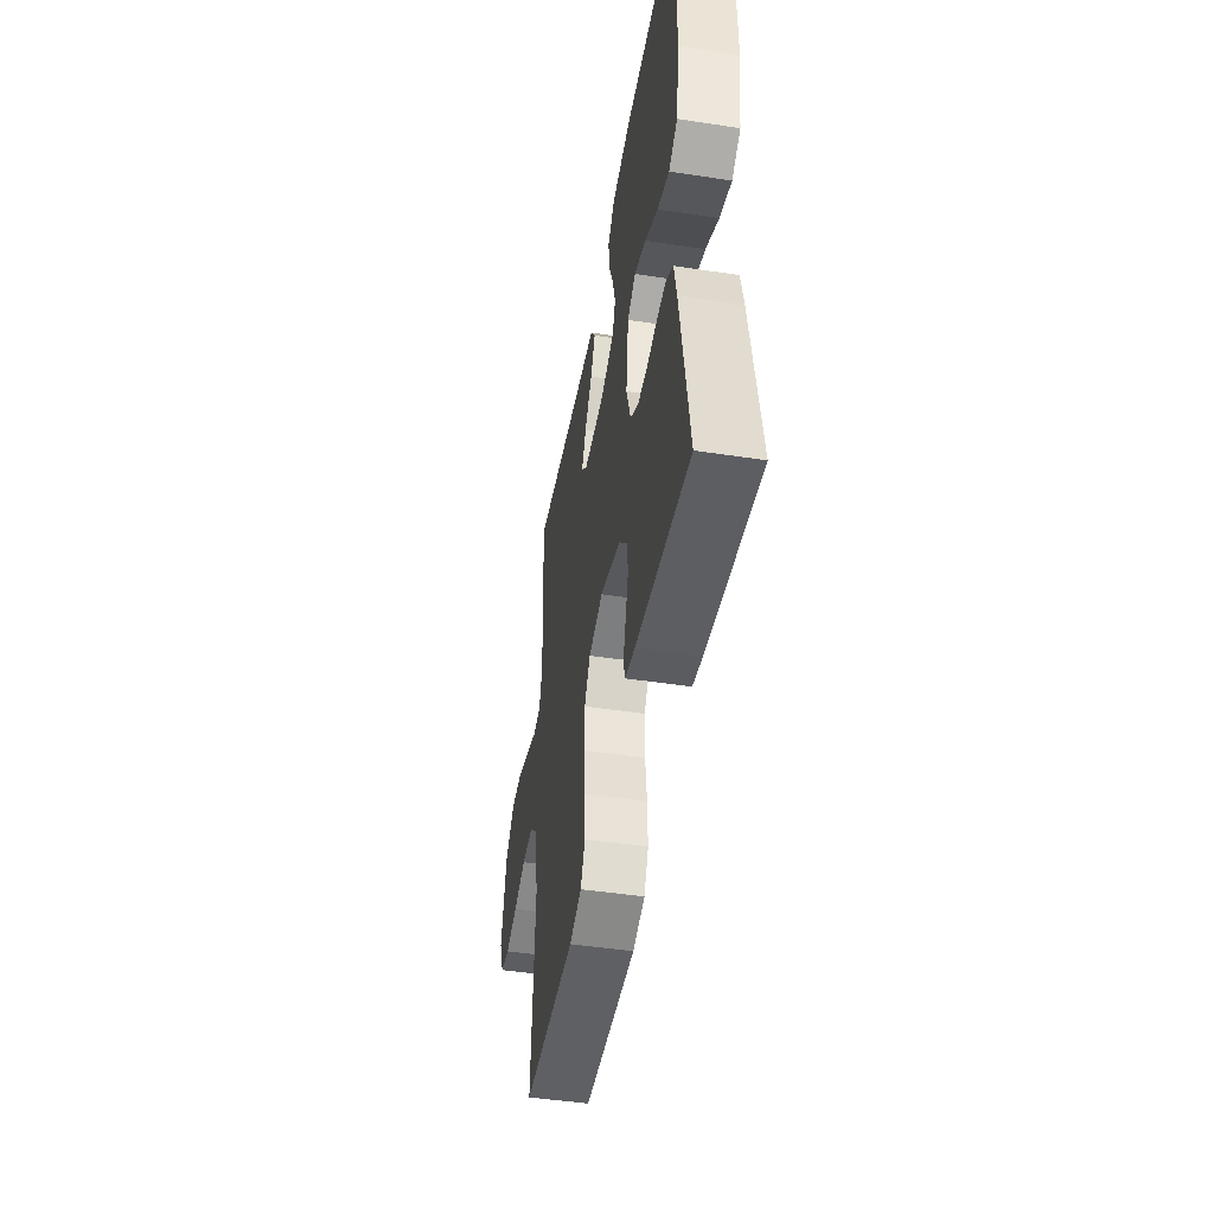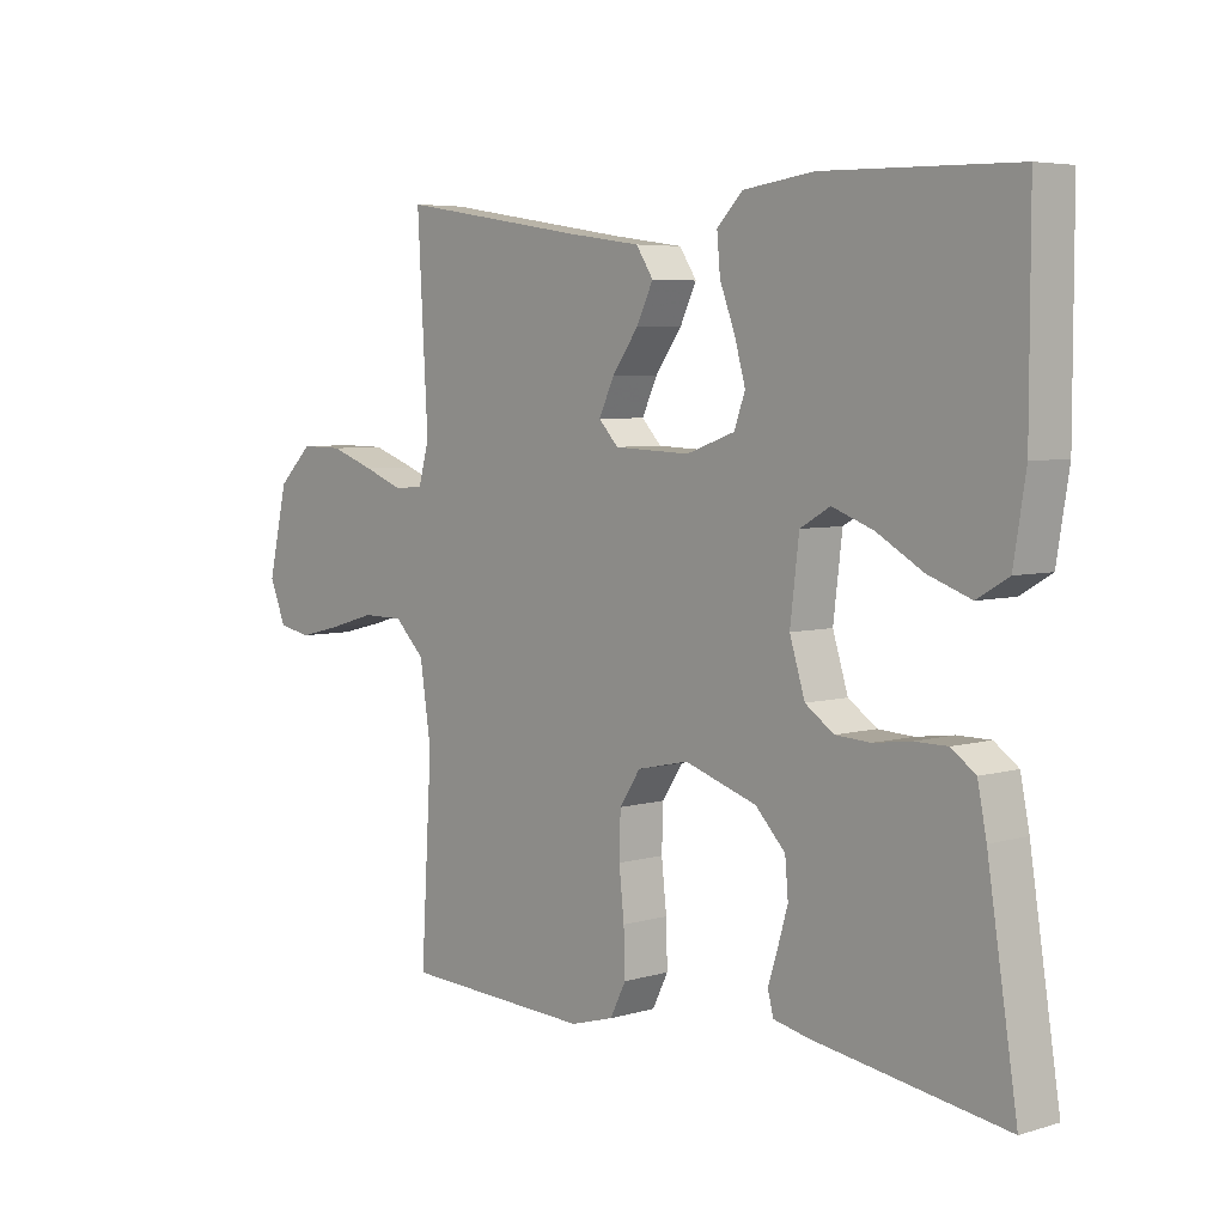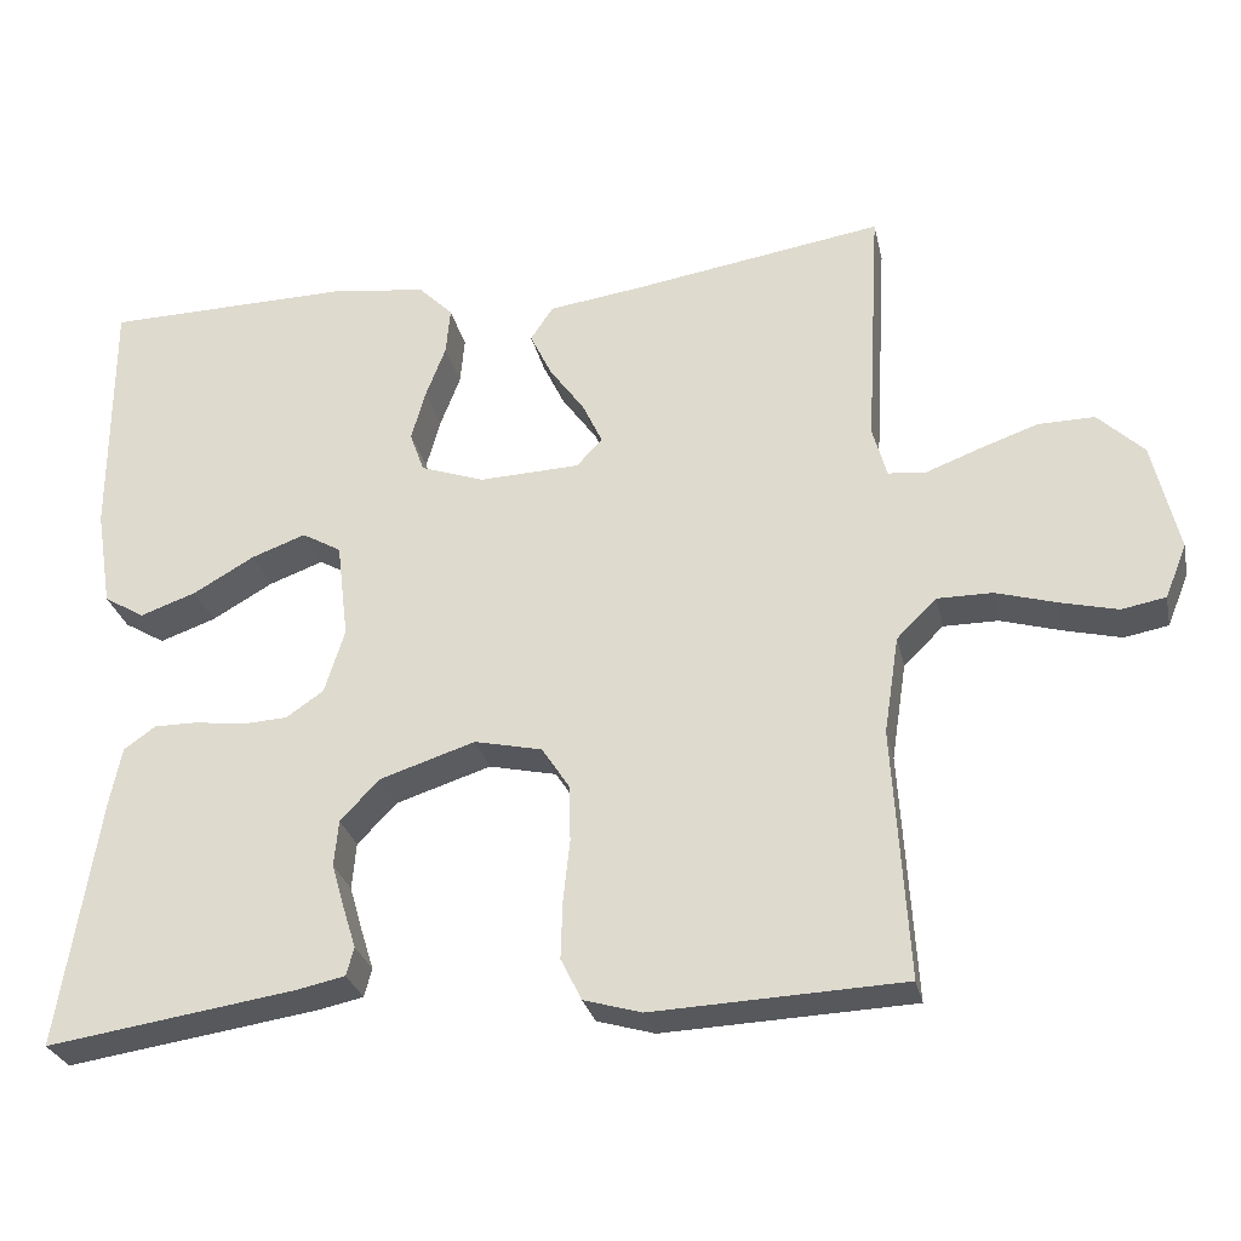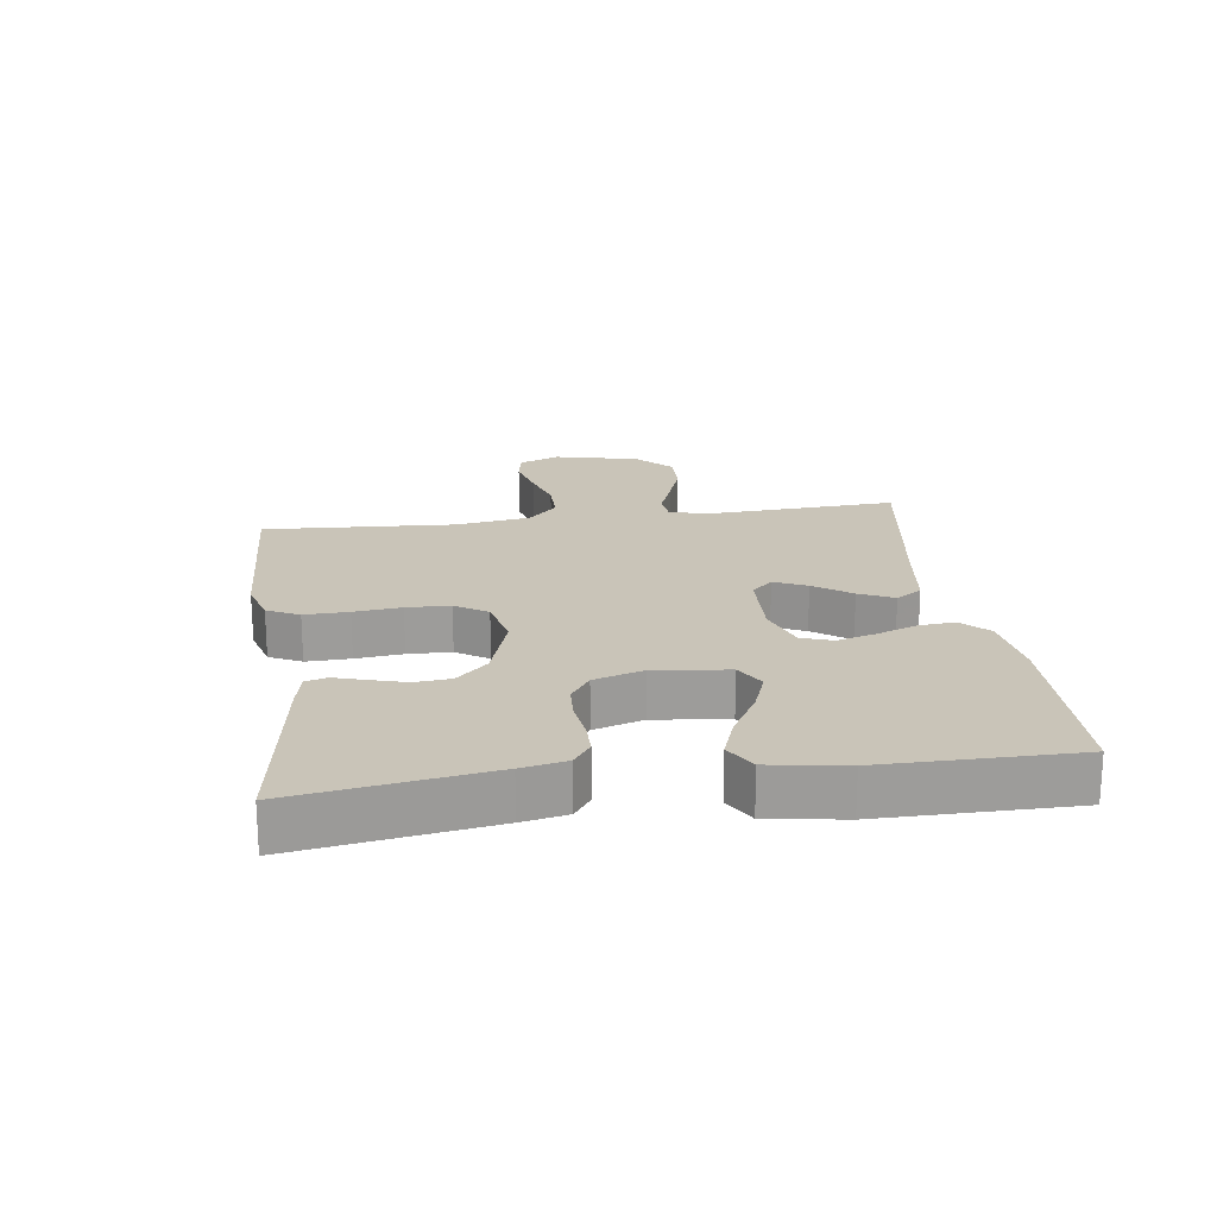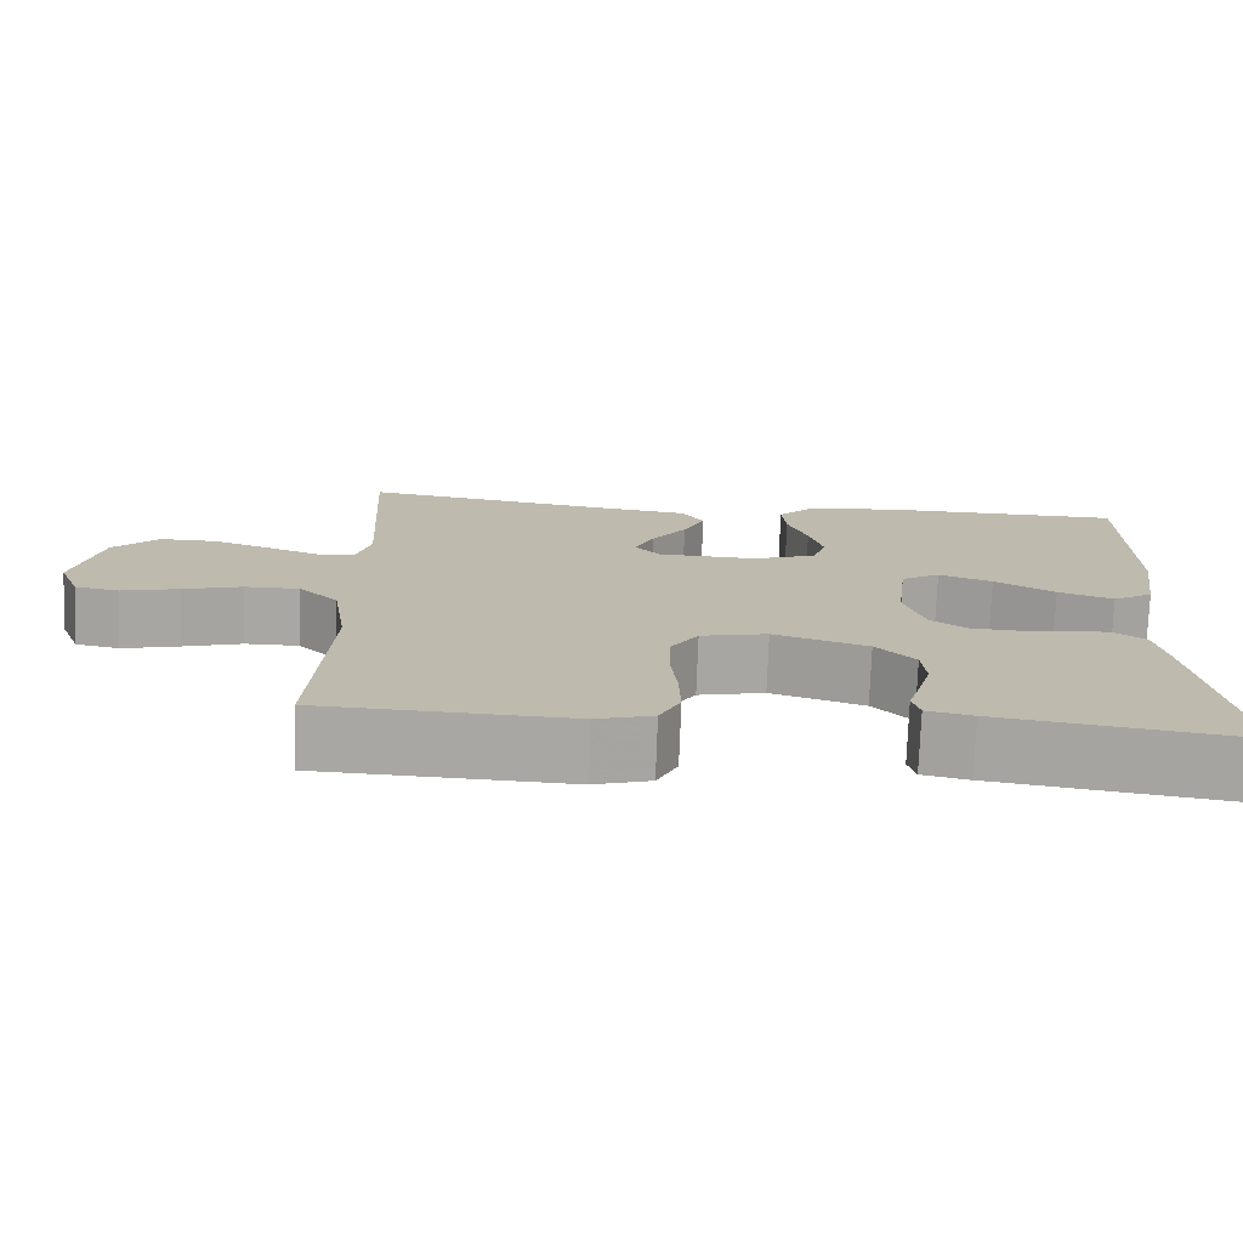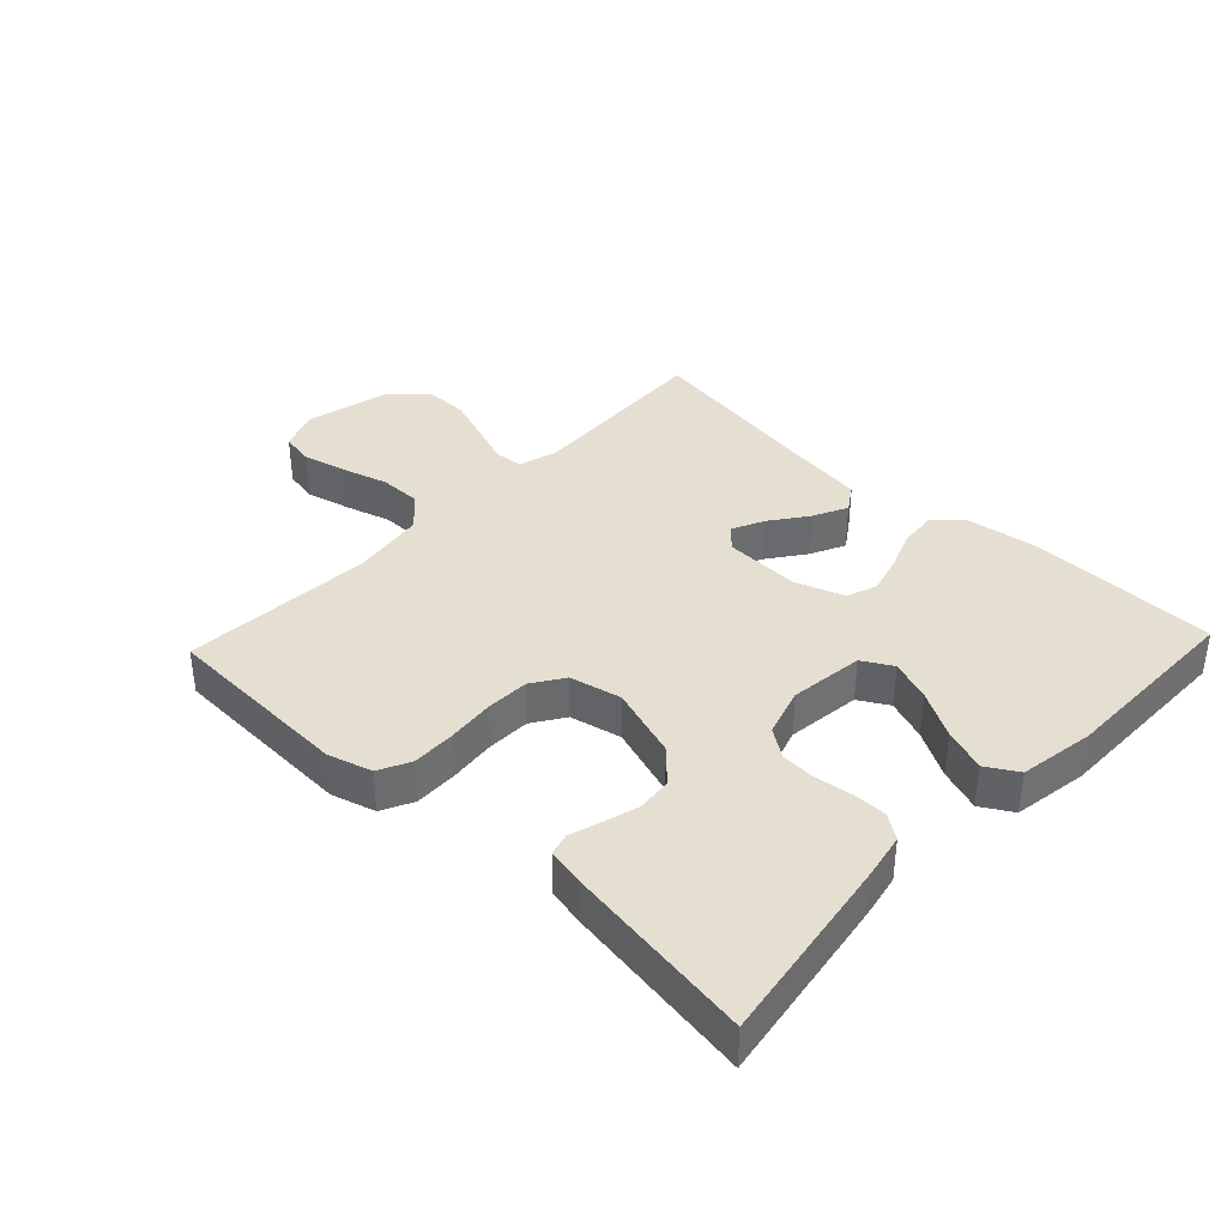
<metadata>
{"format":"obj","ext":"obj","renderer":"f3d","projection":"perspective","resolution":1024,"background":"white","views":[{"elev":-46.8,"azim":-99.8,"up":"+Z"},{"elev":5.4,"azim":-132.1,"up":"+Z"},{"elev":-28.1,"azim":12.2,"up":"+Z"},{"elev":20.1,"azim":-97.9,"up":"+Y"},{"elev":-74.8,"azim":177.9,"up":"+Z"},{"elev":37.4,"azim":-136.6,"up":"+Y"}]}
</metadata>
<code>
v 0.5 0.07 -0.5
v 0.2 0.07 -0.513
v 0.131 0.07 -0.493
v 0.106 0.07 -0.443
v 0.108 0.07 -0.374
v 0.116 0.07 -0.3
v 0.114 0.07 -0.232
v 0.081 0.07 -0.182
v 0 0.07 -0.164
v -0.114 0.07 -0.201
v -0.161 0.07 -0.25
v -0.166 0.07 -0.306
v -0.15 0.07 -0.361
v -0.135 0.07 -0.409
v -0.144 0.07 -0.443
v -0.2 0.07 -0.455
v -0.5 0.07 -0.5
v -0.453 0.07 -0.2
v -0.439 0.07 -0.13
v -0.401 0.07 -0.103
v -0.349 0.07 -0.103
v -0.29 0.07 -0.111
v -0.235 0.07 -0.108
v -0.19 0.07 -0.077
v -0.166 0.07 0
v -0.18 0.07 0.116
v -0.227 0.07 0.143
v -0.292 0.07 0.119
v -0.365 0.07 0.077
v -0.432 0.07 0.053
v -0.481 0.07 0.082
v -0.5 0.07 0.2
v -0.5 0.07 0.5
v -0.2 0.07 0.506
v -0.089 0.07 0.491
v -0.048 0.07 0.45
v -0.053 0.07 0.393
v -0.077 0.07 0.33
v -0.094 0.07 0.269
v -0.077 0.07 0.221
v 0 0.07 0.194
v 0.12 0.07 0.199
v 0.151 0.07 0.232
v 0.127 0.07 0.283
v 0.085 0.07 0.341
v 0.059 0.07 0.395
v 0.086 0.07 0.436
v 0.2 0.07 0.452
v 0.5 0.07 0.5
v 0.483 0.07 0.2
v 0.5 0.07 0.139
v 0.546 0.07 0.135
v 0.609 0.07 0.159
v 0.68 0.07 0.184
v 0.748 0.07 0.185
v 0.803 0.07 0.132
v 0.834 0.07 0
v 0.808 0.07 -0.064
v 0.755 0.07 -0.074
v 0.686 0.07 -0.057
v 0.614 0.07 -0.036
v 0.548 0.07 -0.036
v 0.5 0.07 -0.083
v 0.482 0.07 -0.2
v 0.5 0 -0.5
v 0.2 0 -0.513
v 0.131 0 -0.493
v 0.106 0 -0.443
v 0.108 0 -0.374
v 0.116 0 -0.3
v 0.114 0 -0.232
v 0.081 0 -0.182
v 0 0 -0.164
v -0.114 0 -0.201
v -0.161 0 -0.25
v -0.166 0 -0.306
v -0.15 0 -0.361
v -0.135 0 -0.409
v -0.144 0 -0.443
v -0.2 0 -0.455
v -0.5 0 -0.5
v -0.453 0 -0.2
v -0.439 0 -0.13
v -0.401 0 -0.103
v -0.349 0 -0.103
v -0.29 0 -0.111
v -0.235 0 -0.108
v -0.19 0 -0.077
v -0.166 0 0
v -0.18 0 0.116
v -0.227 0 0.143
v -0.292 0 0.119
v -0.365 0 0.077
v -0.432 0 0.053
v -0.481 0 0.082
v -0.5 0 0.2
v -0.5 0 0.5
v -0.2 0 0.506
v -0.089 0 0.491
v -0.048 0 0.45
v -0.053 0 0.393
v -0.077 0 0.33
v -0.094 0 0.269
v -0.077 0 0.221
v 0 0 0.194
v 0.12 0 0.199
v 0.151 0 0.232
v 0.127 0 0.283
v 0.085 0 0.341
v 0.059 0 0.395
v 0.086 0 0.436
v 0.2 0 0.452
v 0.5 0 0.5
v 0.483 0 0.2
v 0.5 0 0.139
v 0.546 0 0.135
v 0.609 0 0.159
v 0.68 0 0.184
v 0.748 0 0.185
v 0.803 0 0.132
v 0.834 0 0
v 0.808 0 -0.064
v 0.755 0 -0.074
v 0.686 0 -0.057
v 0.614 0 -0.036
v 0.548 0 -0.036
v 0.5 0 -0.083
v 0.482 0 -0.2
f 58 59 60 61
f 56 57 58 61
f 56 61 62
f 55 56 62
f 52 53 54 55
f 52 55 62 63
f 48 49 50
f 48 50 51
f 47 48 51
f 44 45 46 47
f 43 44 47 51
f 42 43 51
f 41 42 51
f 35 36 37 38
f 35 38 39
f 34 35 39
f 33 34 39 40
f 31 32 33 40
f 28 29 30 31
f 27 28 31 40
f 19 20 21 22
f 19 22 23
f 18 19 23
f 17 18 23
f 16 17 23 24
f 13 14 15 16
f 12 13 16
f 11 12 16 24
f 3 4 5 6
f 3 6 7
f 64 1 2 3
f 63 64 3 7
f 51 52 63 7
f 26 27 40 41
f 25 26 41 51
f 10 11 24 25
f 9 10 25 51
f 8 9 51
f 7 8 51
f 125 124 123 122
f 125 122 121 120
f 126 125 120
f 126 120 119
f 119 118 117 116
f 127 126 119 116
f 114 113 112
f 115 114 112
f 115 112 111
f 111 110 109 108
f 115 111 108 107
f 115 107 106
f 115 106 105
f 102 101 100 99
f 103 102 99
f 103 99 98
f 104 103 98 97
f 104 97 96 95
f 95 94 93 92
f 104 95 92 91
f 86 85 84 83
f 87 86 83
f 87 83 82
f 87 82 81
f 88 87 81 80
f 80 79 78 77
f 80 77 76
f 88 80 76 75
f 70 69 68 67
f 71 70 67
f 67 66 65 128
f 71 67 128 127
f 71 127 116 115
f 105 104 91 90
f 115 105 90 89
f 89 88 75 74
f 115 89 74 73
f 115 73 72
f 115 72 71
f 1 65 66 2
f 2 66 67 3
f 3 67 68 4
f 4 68 69 5
f 5 69 70 6
f 6 70 71 7
f 7 71 72 8
f 8 72 73 9
f 9 73 74 10
f 10 74 75 11
f 11 75 76 12
f 12 76 77 13
f 13 77 78 14
f 14 78 79 15
f 15 79 80 16
f 16 80 81 17
f 17 81 82 18
f 18 82 83 19
f 19 83 84 20
f 20 84 85 21
f 21 85 86 22
f 22 86 87 23
f 23 87 88 24
f 24 88 89 25
f 25 89 90 26
f 26 90 91 27
f 27 91 92 28
f 28 92 93 29
f 29 93 94 30
f 30 94 95 31
f 31 95 96 32
f 32 96 97 33
f 33 97 98 34
f 34 98 99 35
f 35 99 100 36
f 36 100 101 37
f 37 101 102 38
f 38 102 103 39
f 39 103 104 40
f 40 104 105 41
f 41 105 106 42
f 42 106 107 43
f 43 107 108 44
f 44 108 109 45
f 45 109 110 46
f 46 110 111 47
f 47 111 112 48
f 48 112 113 49
f 49 113 114 50
f 50 114 115 51
f 51 115 116 52
f 52 116 117 53
f 53 117 118 54
f 54 118 119 55
f 55 119 120 56
f 56 120 121 57
f 57 121 122 58
f 58 122 123 59
f 59 123 124 60
f 60 124 125 61
f 61 125 126 62
f 62 126 127 63
f 63 127 128 64
f 64 128 65 1

</code>
